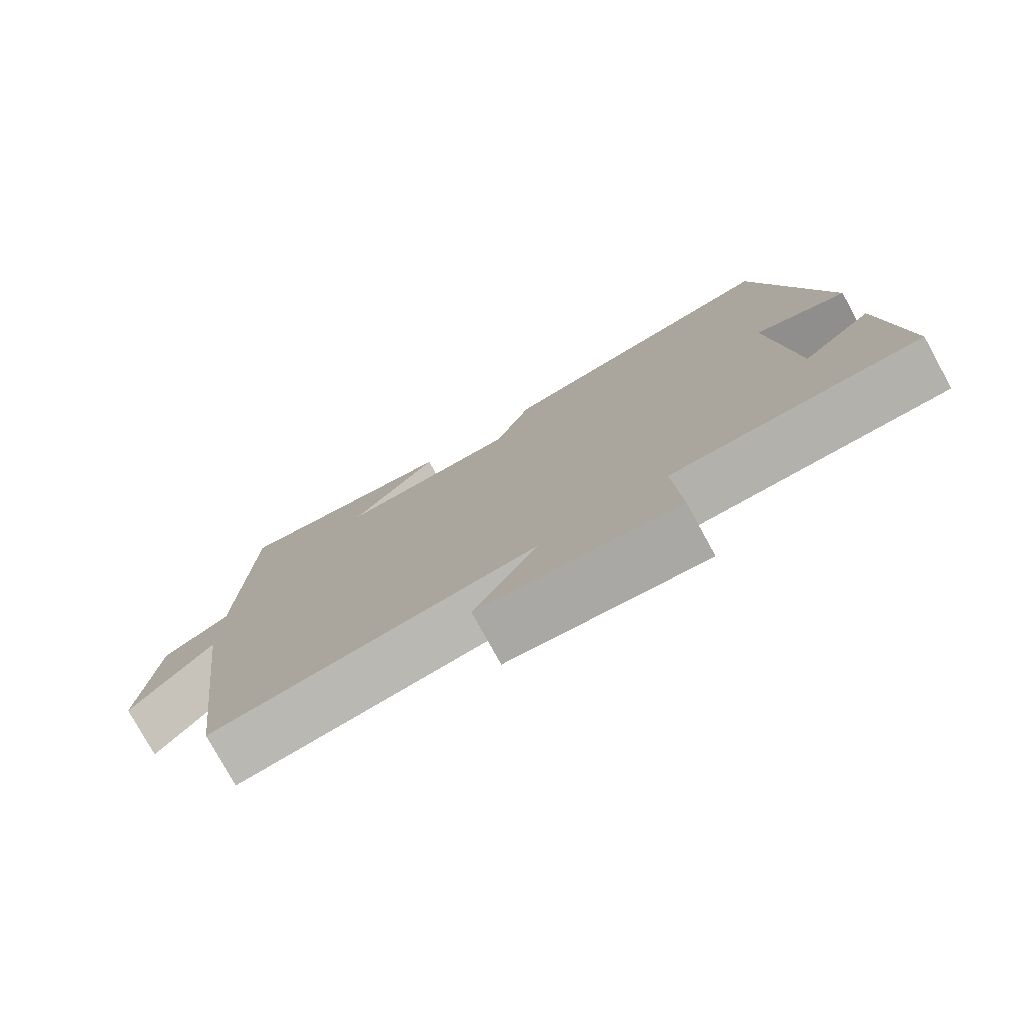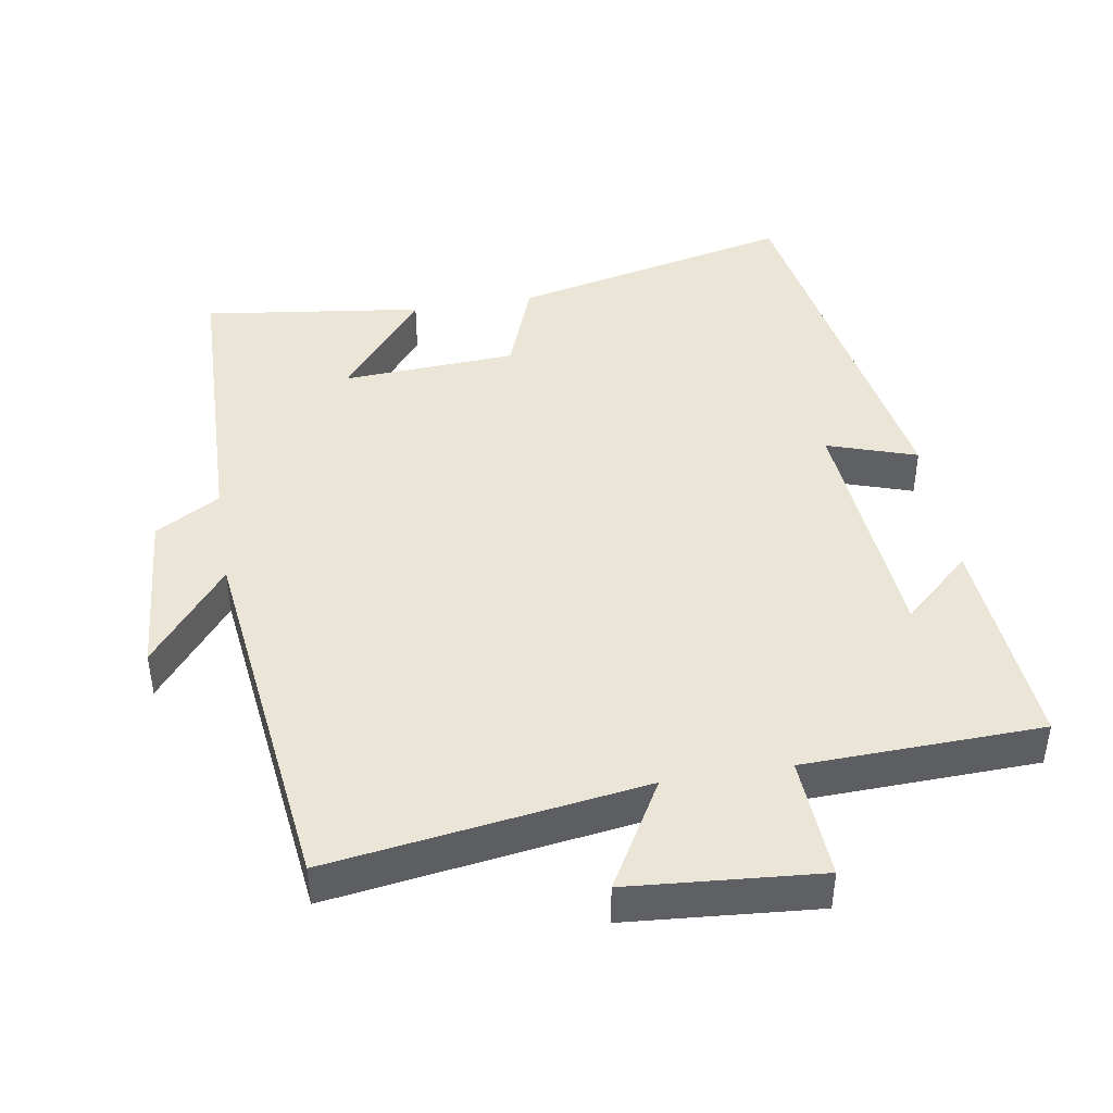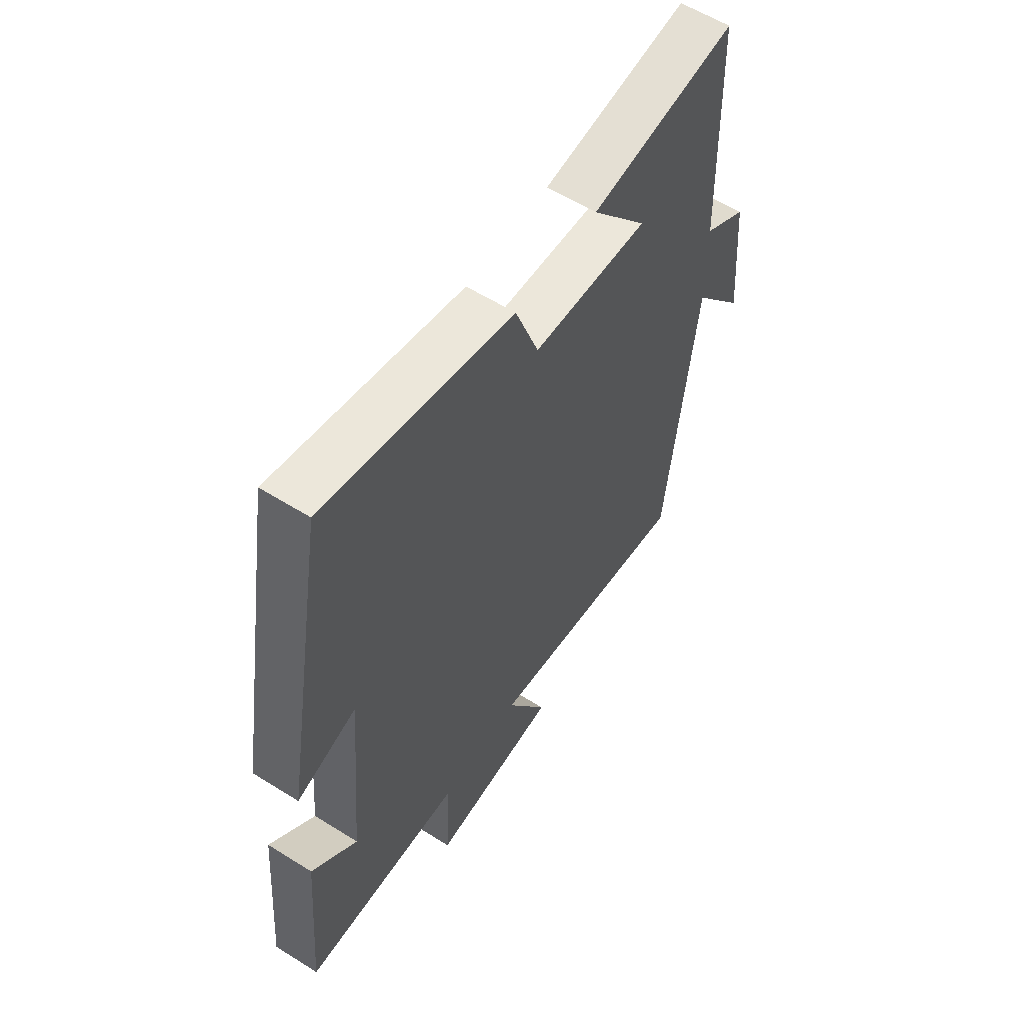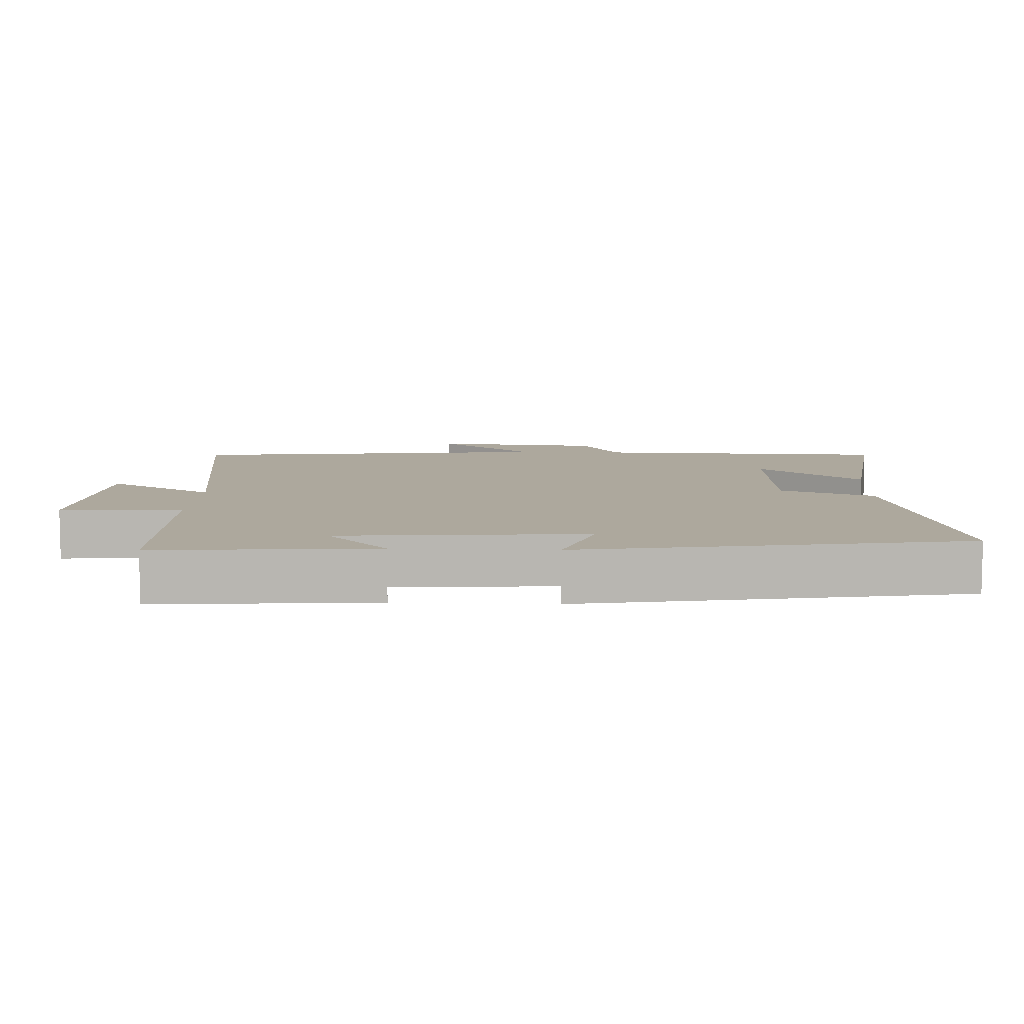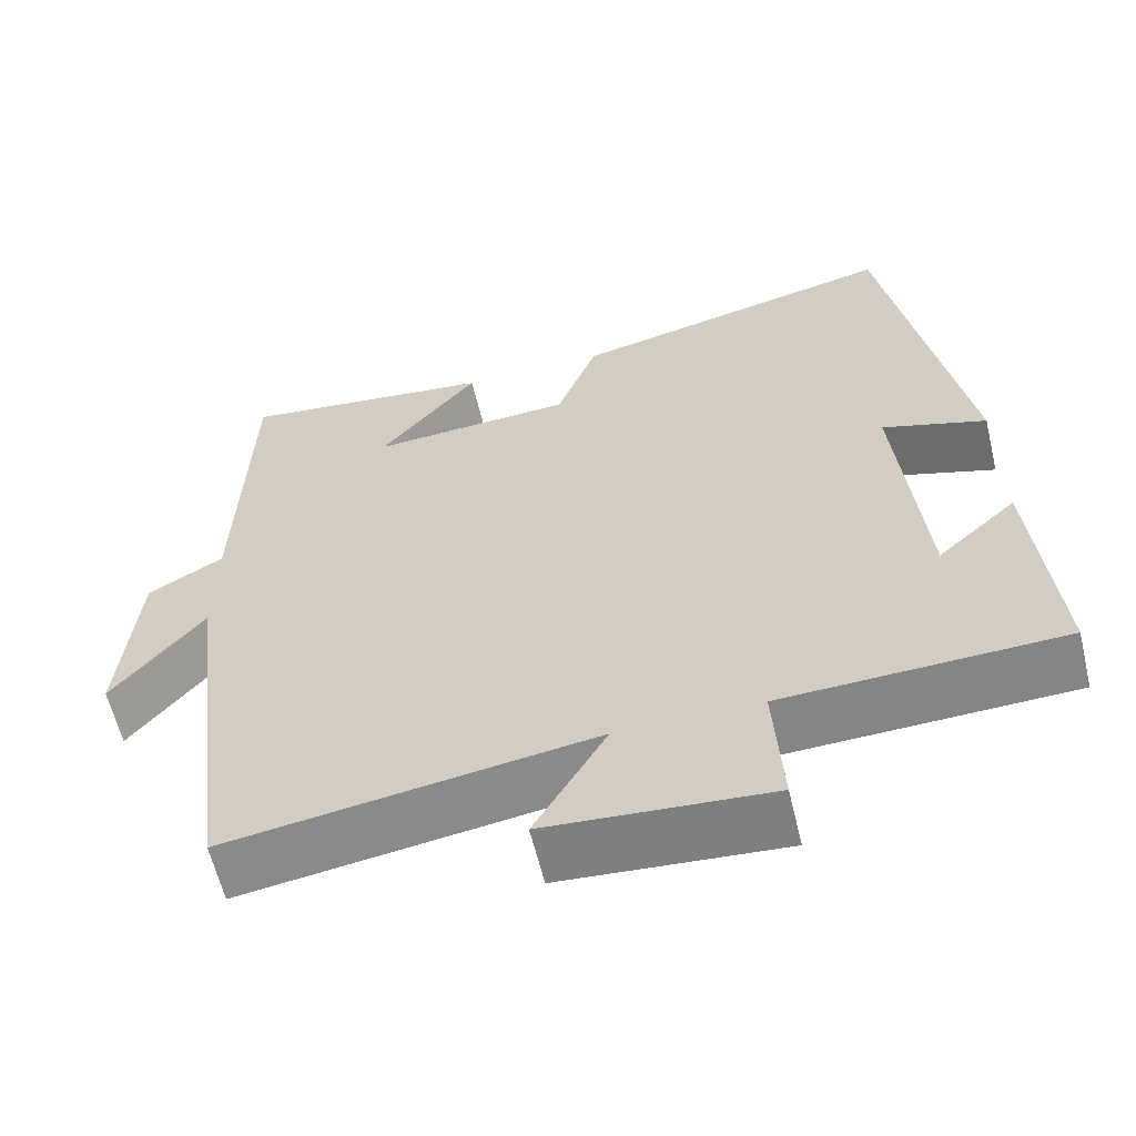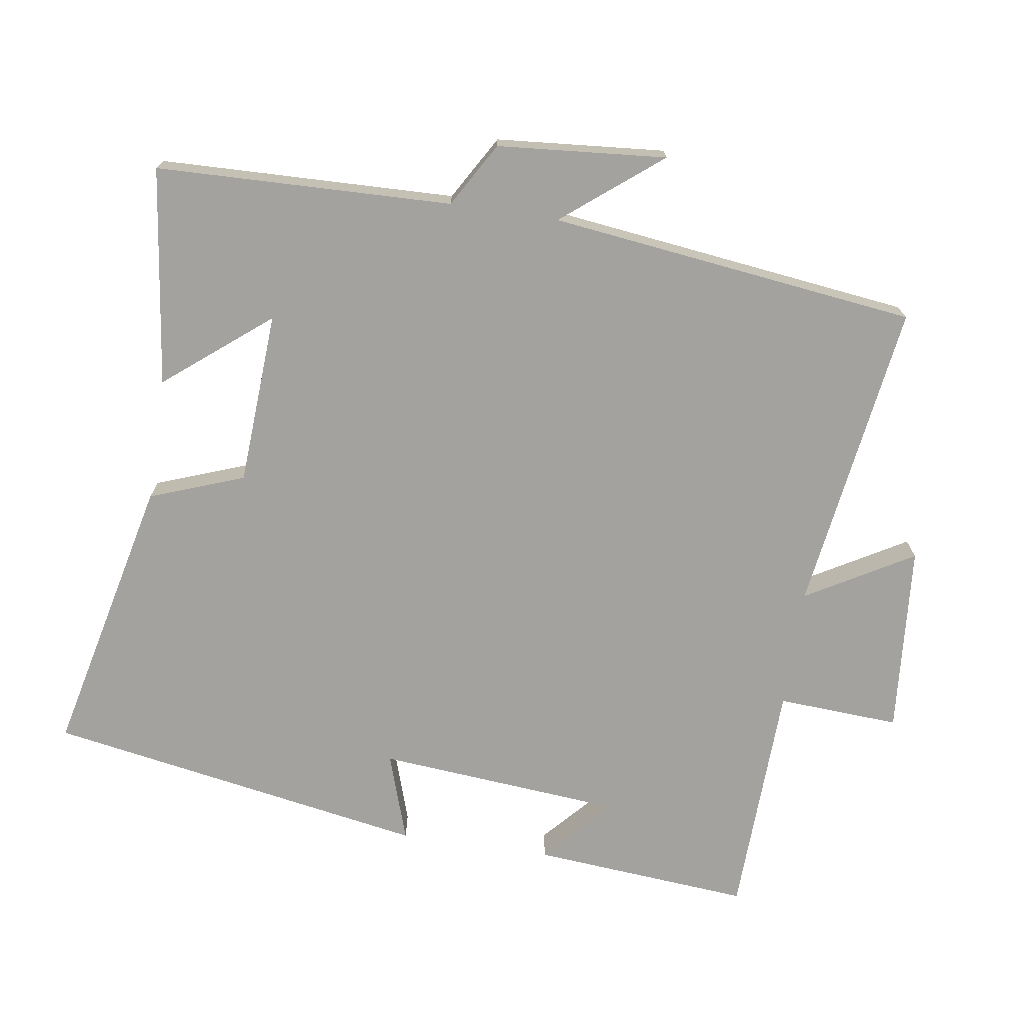
<metadata>
{"format":"obj","ext":"obj","renderer":"f3d","projection":"perspective","resolution":1024,"background":"white","views":[{"elev":-78.0,"azim":-151.2,"up":"+Z"},{"elev":44.0,"azim":170.7,"up":"+Y"},{"elev":58.5,"azim":-57.1,"up":"+Z"},{"elev":8.7,"azim":-87.4,"up":"+Y"},{"elev":-61.3,"azim":-166.5,"up":"+Z"},{"elev":-72.6,"azim":81.4,"up":"+Y"}]}
</metadata>
<code>
v -0.405 0.07 0.592
v -0.003 0.07 0.5
v 0.047 0.07 0.365
v 0.295 0.07 0.351
v 0.175 0.07 0.5
v 0.488 0.07 0.541
v 0.5 0.07 0.117
v 0.592 0.07 0.063
v 0.612 0.07 -0.179
v 0.5 0.07 -0.039
v 0.435 0.07 -0.565
v -0.012 0.07 -0.5
v 0.076 0.07 -0.653
v -0.196 0.07 -0.675
v -0.186 0.07 -0.5
v -0.526 0.07 -0.489
v -0.5 0.07 -0.176
v -0.403 0.07 -0.264
v -0.373 0.07 0.088
v -0.5 0.07 0.046
v -0.405 0 0.592
v -0.003 0 0.5
v 0.047 0 0.365
v 0.295 0 0.351
v 0.175 0 0.5
v 0.488 0 0.541
v 0.5 0 0.117
v 0.592 0 0.063
v 0.612 0 -0.179
v 0.5 0 -0.039
v 0.435 0 -0.565
v -0.012 0 -0.5
v 0.076 0 -0.653
v -0.196 0 -0.675
v -0.186 0 -0.5
v -0.526 0 -0.489
v -0.5 0 -0.176
v -0.403 0 -0.264
v -0.373 0 0.088
v -0.5 0 0.046
f 1 2 3
f 20 1 3
f 19 20 3
f 18 19 3 4
f 15 16 17 18
f 15 18 4
f 12 13 14 15
f 12 15 4
f 10 11 12 4
f 7 8 9 10
f 7 10 4
f 4 5 6 7
f 23 22 21
f 23 21 40
f 23 40 39
f 24 23 39 38
f 38 37 36 35
f 24 38 35
f 35 34 33 32
f 24 35 32
f 24 32 31 30
f 30 29 28 27
f 24 30 27
f 27 26 25 24
f 1 21 22 2
f 2 22 23 3
f 3 23 24 4
f 4 24 25 5
f 5 25 26 6
f 6 26 27 7
f 7 27 28 8
f 8 28 29 9
f 9 29 30 10
f 10 30 31 11
f 11 31 32 12
f 12 32 33 13
f 13 33 34 14
f 14 34 35 15
f 15 35 36 16
f 16 36 37 17
f 17 37 38 18
f 18 38 39 19
f 19 39 40 20
f 20 40 21 1

</code>
